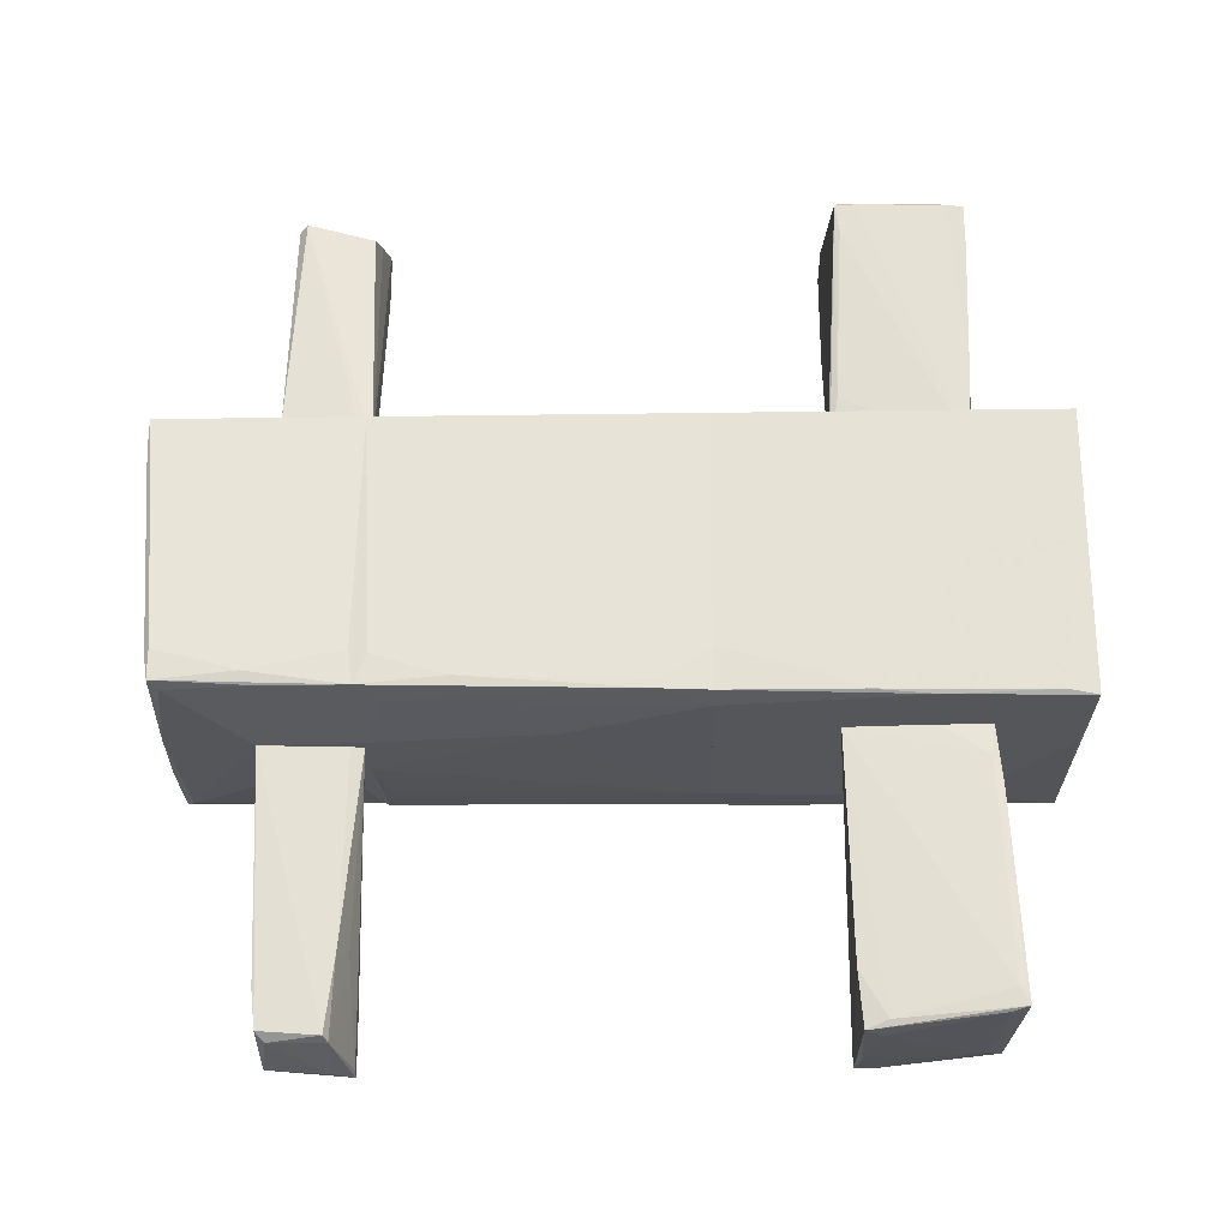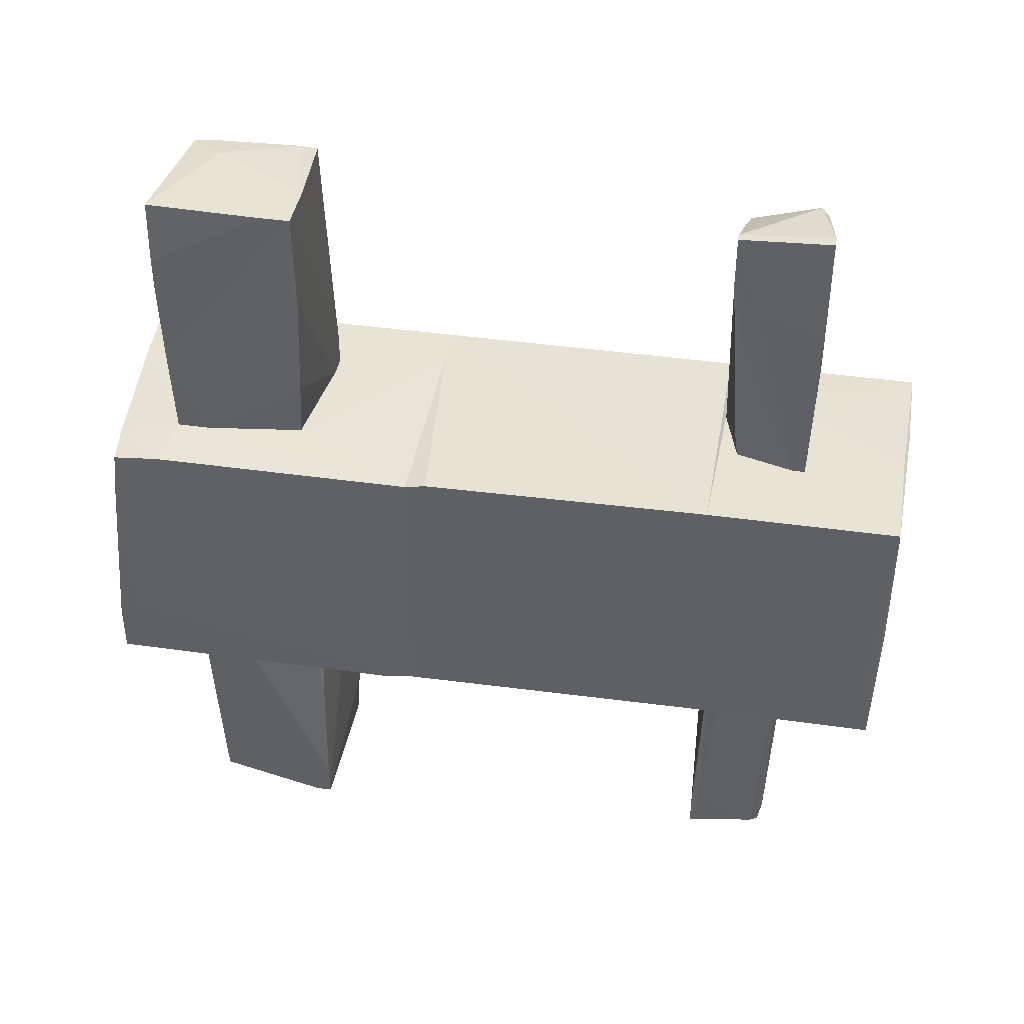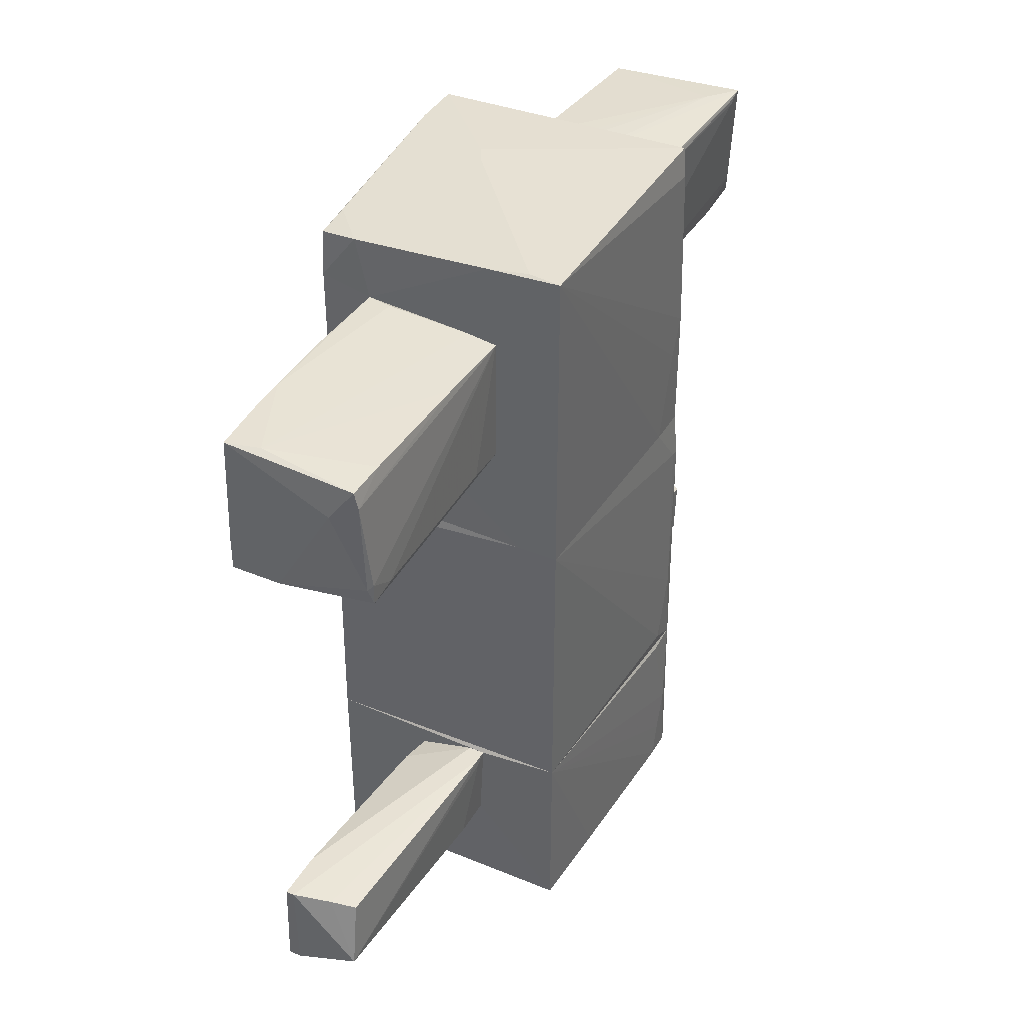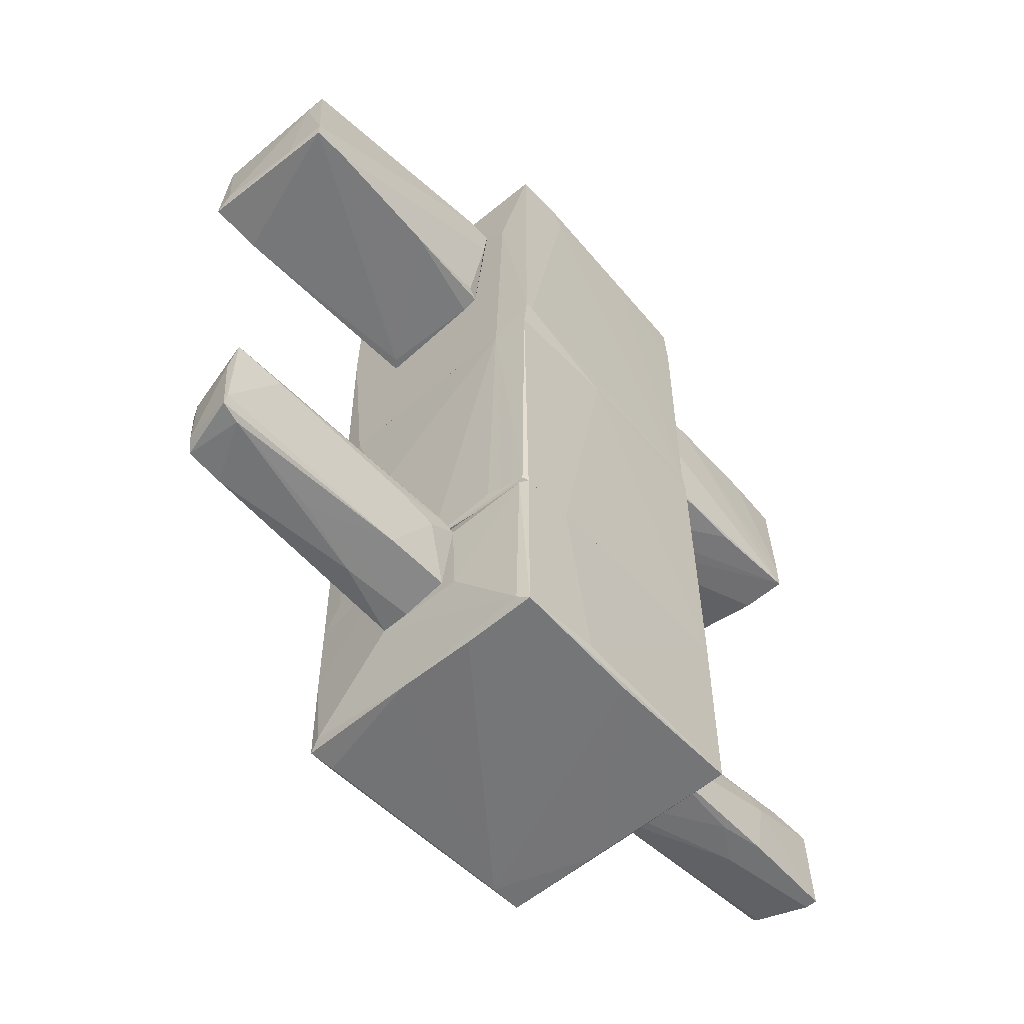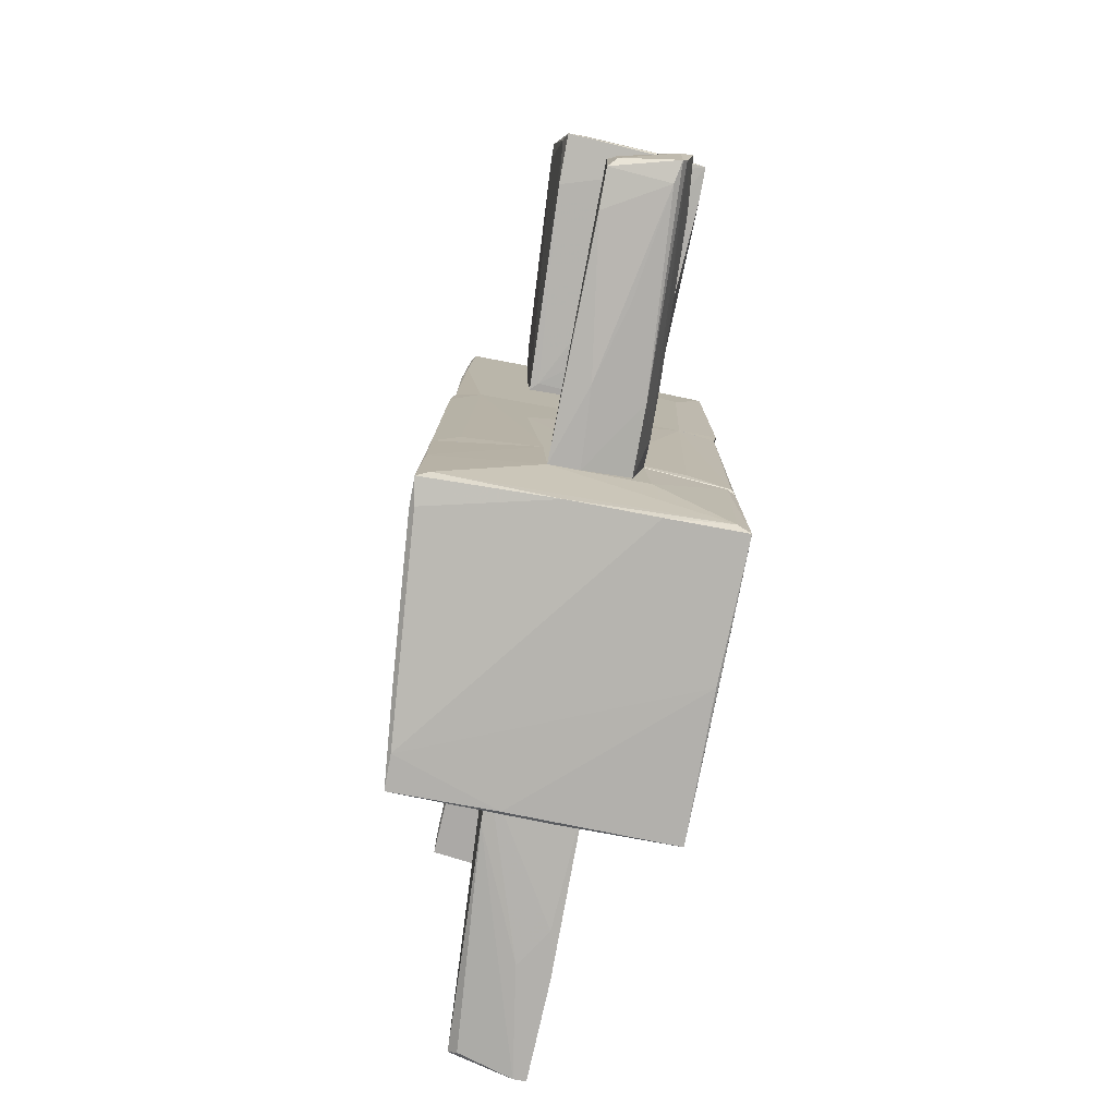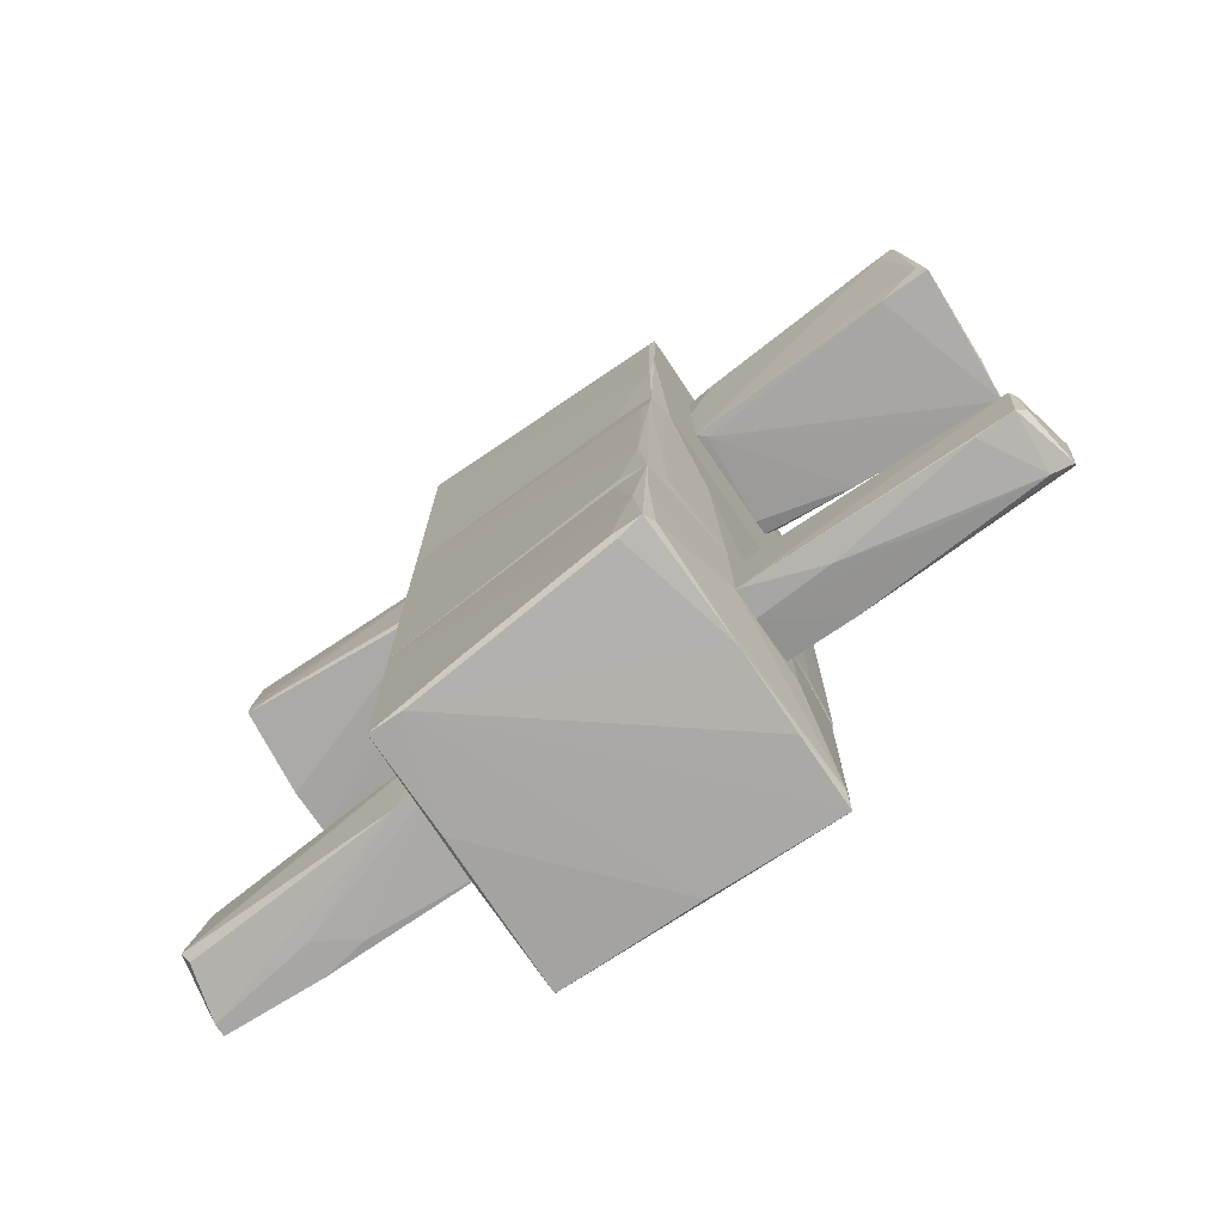
<metadata>
{"format":"obj","ext":"obj","renderer":"f3d","projection":"perspective","resolution":1024,"background":"white","views":[{"elev":-25.2,"azim":91.3,"up":"+Z"},{"elev":41.2,"azim":-80.2,"up":"+Z"},{"elev":39.5,"azim":27.4,"up":"+Y"},{"elev":-55.4,"azim":-137.6,"up":"+Y"},{"elev":-78.7,"azim":169.6,"up":"+Y"},{"elev":-74.1,"azim":124.1,"up":"+Y"}]}
</metadata>
<code>
o convex_0
v 0.3589 -1.555 -1.045
v -0.9339 -1.771 1.08
v -0.9648 -1.771 1.08
v 0.636 0.4458 1.049
v -0.9957 0.4458 -0.983
v 0.9439 -1.833 1.049
v 1.005 0.4458 -0.983
v -0.9957 -1.833 -0.9522
v -0.9648 0.4458 1.018
v 1.067 -1.833 -0.9522
v 0.9439 0.4458 1.049
v -0.9648 -1.833 1.08
v -0.1335 -1.833 -1.045
v -0.7185 0.4458 -1.014
v -0.9957 0.4458 -0.09008
v 1.036 0.1068 -0.983
v 0.4512 -0.5397 -1.045
v 1.067 -1.74 -0.7366
v -0.9648 0.2917 1.049
v -0.9648 -1.802 -0.983
v 0.8207 0.4458 -1.014
v -0.9957 -1.833 -0.5519
v 1.067 -1.217 -0.8907
v -0.6569 -1.74 -1.014
v 0.328 -1.833 -1.045
v 0.8823 -1.648 -0.983
v 1.036 0.1068 -0.9215
v 1.005 0.4458 -0.6752
f 11 27 28
f 3 2 4
f 5 4 7
f 4 5 9
f 6 8 10
f 4 2 11
f 2 6 11
f 7 4 11
f 2 3 12
f 6 2 12
f 8 6 12
f 10 8 13
f 5 7 14
f 5 8 15
f 9 5 15
f 12 3 15
f 1 13 17
f 13 14 17
f 6 10 18
f 11 6 18
f 3 4 19
f 4 9 19
f 15 3 19
f 9 15 19
f 8 5 20
f 13 8 20
f 5 14 20
f 14 7 21
f 7 16 21
f 1 17 21
f 17 14 21
f 8 12 22
f 15 8 22
f 12 15 22
f 10 16 23
f 18 10 23
f 11 18 23
f 14 13 24
f 13 20 24
f 20 14 24
f 13 1 25
f 10 13 25
f 16 10 26
f 1 21 26
f 21 16 26
f 25 1 26
f 10 25 26
f 16 7 27
f 23 16 27
f 11 23 27
f 7 11 28
f 27 7 28
o convex_1
v -0.5954 1.739 -2.43
v 0.6051 2.324 -2.799
v 0.6051 2.293 -2.799
v 0.4821 1.893 -1.014
v 0.5129 1.339 -3.046
v -0.5954 2.324 -1.014
v -0.4722 1.37 -1.014
v -0.4722 2.293 -2.922
v -0.5954 1.339 -2.984
v 0.4513 1.277 -1.014
v 0.4821 2.262 -1.014
v 0.6051 2.355 -2.922
v -0.5338 1.339 -1.753
v 0.5129 1.308 -2.646
v -0.5954 2.077 -1.045
v -0.226 2.324 -1.076
v 0.3896 1.462 -3.046
v -0.5646 2.324 -1.599
v -0.3491 2.17 -2.953
v 0.5129 2.293 -1.414
v -0.5954 1.462 -2.984
v -0.5954 1.339 -2.707
v 0.5743 2.231 -2.953
v -0.3491 1.339 -1.014
v 0.4205 2.355 -2.707
v 0.5437 1.493 -2.984
v 0.5129 2.231 -1.23
v 0.3896 1.277 -1.076
v -0.503 1.4 -1.107
v -0.2875 1.37 -3.015
v -0.5954 2.324 -1.23
f 53 46 59
f 32 34 35
f 34 29 37
f 32 35 38
f 34 32 39
f 30 31 40
f 37 33 42
f 35 34 43
f 34 37 43
f 34 39 44
f 30 40 48
f 44 39 48
f 40 44 48
f 29 36 49
f 37 29 49
f 36 47 49
f 43 37 50
f 40 33 51
f 36 40 51
f 33 45 51
f 47 36 51
f 45 47 51
f 38 35 52
f 35 41 52
f 40 36 53
f 34 44 53
f 44 40 53
f 36 46 53
f 31 38 54
f 40 31 54
f 33 40 54
f 42 33 54
f 38 42 54
f 31 30 55
f 38 31 55
f 32 38 55
f 39 32 55
f 30 48 55
f 48 39 55
f 37 42 56
f 42 38 56
f 50 37 56
f 41 50 56
f 38 52 56
f 52 41 56
f 41 35 57
f 35 43 57
f 50 41 57
f 43 50 57
f 33 37 58
f 45 33 58
f 47 45 58
f 37 49 58
f 49 47 58
f 29 34 59
f 36 29 59
f 46 36 59
f 34 53 59
o convex_2
v -0.349 -1.956 -1.045
v 1.098 -2.541 -0.8599
v 1.098 -2.849 -0.7674
v -0.9648 -1.833 1.08
v -0.9957 -3.218 -0.9522
v 0.9436 -3.28 1.049
v 0.9438 -1.833 1.049
v -0.9646 -3.249 1.08
v 1.067 -1.833 -0.9522
v -0.9955 -1.833 -0.9522
v 1.098 -3.126 -0.9212
v 0.2972 -2.541 -1.045
v -0.4414 -3.218 -0.9522
v 0.3281 -1.863 1.08
v 0.9436 -3.28 0.8022
v 0.3281 -1.833 -1.045
v -0.9646 -3.249 0.03282
v -0.9031 -3.156 -0.9828
v -0.9957 -3.156 -0.3363
v 1.005 -3.064 -0.9522
v 1.067 -3.156 -0.7366
v -0.1336 -3.249 1.08
v 0.2046 -3.28 1.048
v -0.3799 -2.571 -1.045
v -0.9338 -1.833 -0.983
v 1.005 -3.218 0.4017
v 1.067 -1.863 -0.706
v -0.9955 -1.833 -0.5521
v 1.098 -3.126 -0.7058
v 0.2972 -2.51 1.08
v 0.1738 -3.187 -0.9522
v 1.067 -2.448 -0.9522
f 79 71 91
f 62 61 66
f 63 66 68
f 63 68 69
f 68 61 70
f 66 63 73
f 65 66 73
f 63 67 73
f 70 65 74
f 64 72 74
f 69 68 75
f 71 60 75
f 67 64 76
f 64 74 76
f 72 64 77
f 67 63 78
f 64 67 78
f 69 64 78
f 77 71 79
f 70 74 80
f 67 65 81
f 73 67 81
f 65 67 82
f 74 65 82
f 67 76 82
f 76 74 82
f 60 71 83
f 71 77 83
f 83 77 84
f 64 69 84
f 75 60 84
f 69 75 84
f 77 64 84
f 60 83 84
f 66 65 85
f 66 61 86
f 61 68 86
f 68 66 86
f 63 69 87
f 78 63 87
f 69 78 87
f 61 62 88
f 62 66 88
f 70 61 88
f 65 70 88
f 85 65 88
f 66 85 88
f 65 73 89
f 81 65 89
f 73 81 89
f 74 72 90
f 72 77 90
f 79 70 90
f 77 79 90
f 70 80 90
f 80 74 90
f 68 70 91
f 75 68 91
f 71 75 91
f 70 79 91
o convex_3
v -0.7186 0.4458 -1.014
v 0.9438 2.878 1.049
v 0.9747 2.662 -0.9831
v -1.027 2.847 -0.9831
v -0.9649 0.4458 1.018
v 0.9438 0.4458 1.049
v -0.9649 2.724 0.9871
v 1.006 0.4458 -0.9831
v -1.027 0.6615 -0.9831
v 0.9438 2.878 -1.014
v -0.5645 2.324 1.049
v -1.027 2.847 -0.6136
v -0.9957 0.4458 -0.9831
v -0.3182 2.878 -0.1827
v 0.8207 0.4458 -1.014
v -0.7801 2.2 -1.014
v 1.006 1.123 -0.8599
v 0.3897 2.847 1.049
v 1.006 0.4458 -0.6752
v -0.4722 1.37 1.049
v -1.027 2.693 -0.5211
v -0.6878 2.755 1.018
v -0.9649 2.385 1.018
v 1.006 1.4 -0.9831
v -0.9957 2.755 0.3405
v 0.2049 2.847 -1.014
v 0.6974 2.878 1.018
v 0.6359 0.4458 1.049
v -1.027 0.6615 -0.9213
v -0.9649 2.755 0.71
v 0.9747 1.893 -1.014
v -0.3799 2.878 -0.3058
v -0.9957 0.4458 -0.09019
f 120 104 124
f 96 92 97
f 97 92 99
f 93 94 101
f 97 93 102
f 95 100 103
f 92 96 104
f 100 92 104
f 93 101 105
f 99 92 106
f 92 101 106
f 92 100 107
f 100 95 107
f 101 92 107
f 102 93 109
f 93 97 110
f 97 99 110
f 108 93 110
f 99 108 110
f 97 102 111
f 102 96 111
f 103 100 112
f 102 109 113
f 96 102 114
f 113 98 114
f 102 113 114
f 94 93 115
f 93 108 115
f 108 99 115
f 98 103 116
f 112 96 116
f 103 112 116
f 96 114 116
f 114 98 116
f 95 101 117
f 107 95 117
f 101 107 117
f 93 105 118
f 109 93 118
f 113 109 118
f 96 97 119
f 111 96 119
f 97 111 119
f 100 104 120
f 96 112 120
f 112 100 120
f 103 98 121
f 105 103 121
f 98 113 121
f 118 105 121
f 113 118 121
f 101 94 122
f 99 106 122
f 106 101 122
f 94 115 122
f 115 99 122
f 101 95 123
f 95 103 123
f 105 101 123
f 103 105 123
f 104 96 124
f 96 120 124
o convex_4
v -0.5338 2.385 2.311
v 0.5437 1.523 2.957
v 0.5437 1.369 2.957
v 0.4512 2.231 1.049
v -0.4723 1.37 1.049
v -0.5338 1.308 3.019
v 0.4512 2.293 2.988
v 0.4512 1.277 1.049
v -0.5647 2.324 1.049
v -0.5031 2.385 3.019
v -0.1644 1.308 3.019
v -0.5031 1.339 1.48
v -0.2567 2.385 2.957
v -0.5647 2.077 1.049
v 0.2665 2.047 3.019
v -0.5647 2.355 1.726
v 0.4821 1.339 1.418
v -0.3798 2.324 1.08
v 0.4821 2.17 2.988
v 0.2973 1.277 1.049
v 0.4512 2.262 1.696
v 0.4512 1.277 1.295
v -0.5031 1.308 2.28
v 0.5129 1.493 2.988
v -0.5338 2.385 2.557
v 0.5437 1.4 2.742
v 0.2357 2.262 1.049
v 0.4512 2.293 2.68
v -0.5338 1.524 3.019
f 149 140 153
f 129 128 132
f 128 129 133
f 134 130 135
f 125 134 137
f 134 131 137
f 133 129 138
f 129 136 138
f 136 130 138
f 131 134 139
f 134 135 139
f 125 133 140
f 133 138 140
f 138 130 140
f 127 132 141
f 132 128 141
f 133 125 142
f 125 137 142
f 126 128 143
f 131 139 143
f 129 132 144
f 136 129 144
f 143 128 145
f 132 127 146
f 127 135 146
f 135 130 146
f 144 132 146
f 130 144 146
f 130 136 147
f 144 130 147
f 136 144 147
f 127 126 148
f 135 127 148
f 139 135 148
f 126 143 148
f 143 139 148
f 134 125 149
f 125 140 149
f 126 127 150
f 128 126 150
f 127 141 150
f 141 128 150
f 128 133 151
f 133 142 151
f 142 137 151
f 137 145 151
f 145 128 151
f 137 131 152
f 131 143 152
f 145 137 152
f 143 145 152
f 130 134 153
f 140 130 153
f 134 149 153
o convex_5
v 0.08175 -1.894 -2.399
v 0.1126 -2.541 -1.599
v -0.04128 -2.51 -2.153
v -0.3492 -1.956 -1.045
v 0.2357 -1.833 -1.045
v -0.2876 -1.863 -3.108
v 0.2666 -2.448 -2.954
v -0.2568 -2.479 -1.045
v 0.2974 -2.541 -1.045
v -0.1952 -2.448 -3.077
v 0.2666 -2.017 -2.984
v -0.3492 -2.017 -1.569
v -0.226 -2.387 -3.077
v -0.3492 -1.925 -1.168
v 0.2666 -1.925 -1.045
v -0.1644 -2.479 -2.923
v -0.3184 -1.925 -2.738
v -0.2568 -2.479 -1.537
v 0.2049 -1.987 -3.015
v 0.2666 -2.479 -2.676
v 0.2049 -2.387 -3.015
v -0.3492 -2.079 -1.26
v -0.226 -1.863 -3.077
v -0.2876 -1.863 -2.83
v 0.08175 -2.541 -1.045
v -0.1952 -2.017 -3.108
v 0.2666 -1.956 -2.461
f 164 172 180
f 158 157 161
f 158 161 162
f 162 160 164
f 159 163 166
f 157 158 167
f 165 157 167
f 158 162 168
f 155 156 169
f 163 160 169
f 159 166 170
f 166 165 170
f 167 159 170
f 165 167 170
f 166 163 171
f 169 156 171
f 163 169 171
f 162 155 173
f 160 162 173
f 155 169 173
f 169 160 173
f 160 163 174
f 164 160 174
f 172 164 174
f 161 157 175
f 157 165 175
f 165 166 175
f 171 161 175
f 166 171 175
f 158 154 176
f 159 158 176
f 154 172 176
f 172 159 176
f 158 159 177
f 167 158 177
f 159 167 177
f 156 155 178
f 155 162 178
f 162 161 178
f 171 156 178
f 161 171 178
f 163 159 179
f 159 172 179
f 174 163 179
f 172 174 179
f 154 158 180
f 162 164 180
f 158 168 180
f 168 162 180
f 172 154 180
o convex_6
v -0.3184 -1.925 2.311
v 0.3282 -1.863 1.172
v 0.3282 -1.925 1.172
v 0.2357 -2.417 3.05
v -0.3492 -2.51 1.08
v 0.2973 -2.51 1.08
v -0.3184 -2.541 3.112
v 0.02019 -1.894 2.988
v -0.226 -1.987 1.08
v -0.3184 -1.863 3.081
v 0.2049 -1.925 2.927
v 0.2049 -1.863 1.08
v 0.1741 -2.479 3.019
v -0.3492 -2.541 2.373
v -0.2568 -1.956 1.326
v -0.3492 -2.048 2.465
v 0.2973 -2.51 1.388
v -0.3184 -1.863 2.711
v -0.226 -2.541 3.112
v -0.3492 -2.417 1.08
v -0.2876 -2.541 2.034
v -0.2568 -1.863 3.081
v 0.3282 -1.863 1.08
v -0.1029 -2.541 2.311
f 199 201 204
f 183 182 184
f 186 185 189
f 184 182 191
f 188 184 191
f 182 188 191
f 186 189 192
f 190 182 192
f 192 189 195
f 187 190 196
f 185 194 196
f 194 187 196
f 183 184 197
f 186 183 197
f 184 193 197
f 190 192 198
f 195 181 198
f 192 195 198
f 181 196 198
f 196 190 198
f 190 187 199
f 193 184 199
f 187 194 199
f 197 193 199
f 189 185 200
f 181 195 200
f 195 189 200
f 196 181 200
f 185 196 200
f 185 186 201
f 194 185 201
f 199 194 201
f 184 188 202
f 188 182 202
f 182 190 202
f 190 199 202
f 199 184 202
f 182 183 203
f 183 186 203
f 192 182 203
f 186 192 203
f 186 197 204
f 197 199 204
f 201 186 204

</code>
